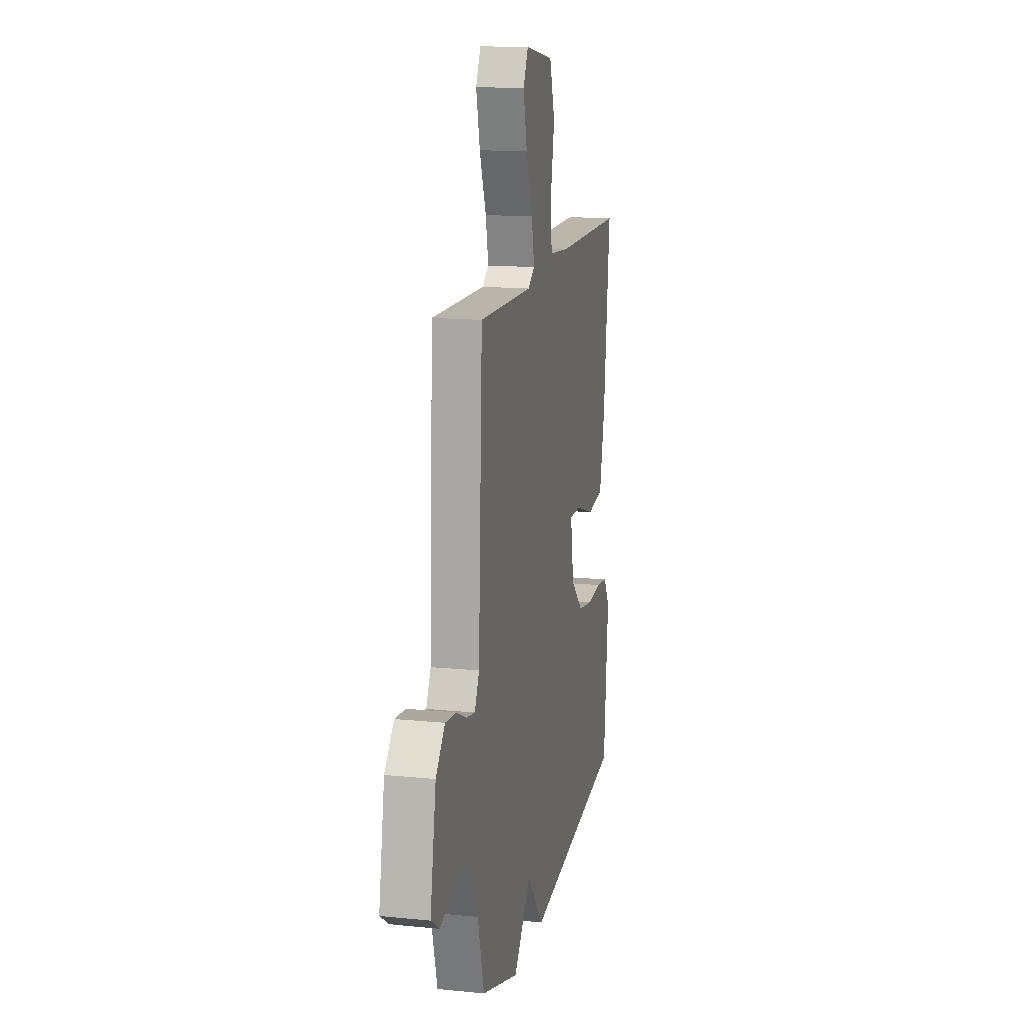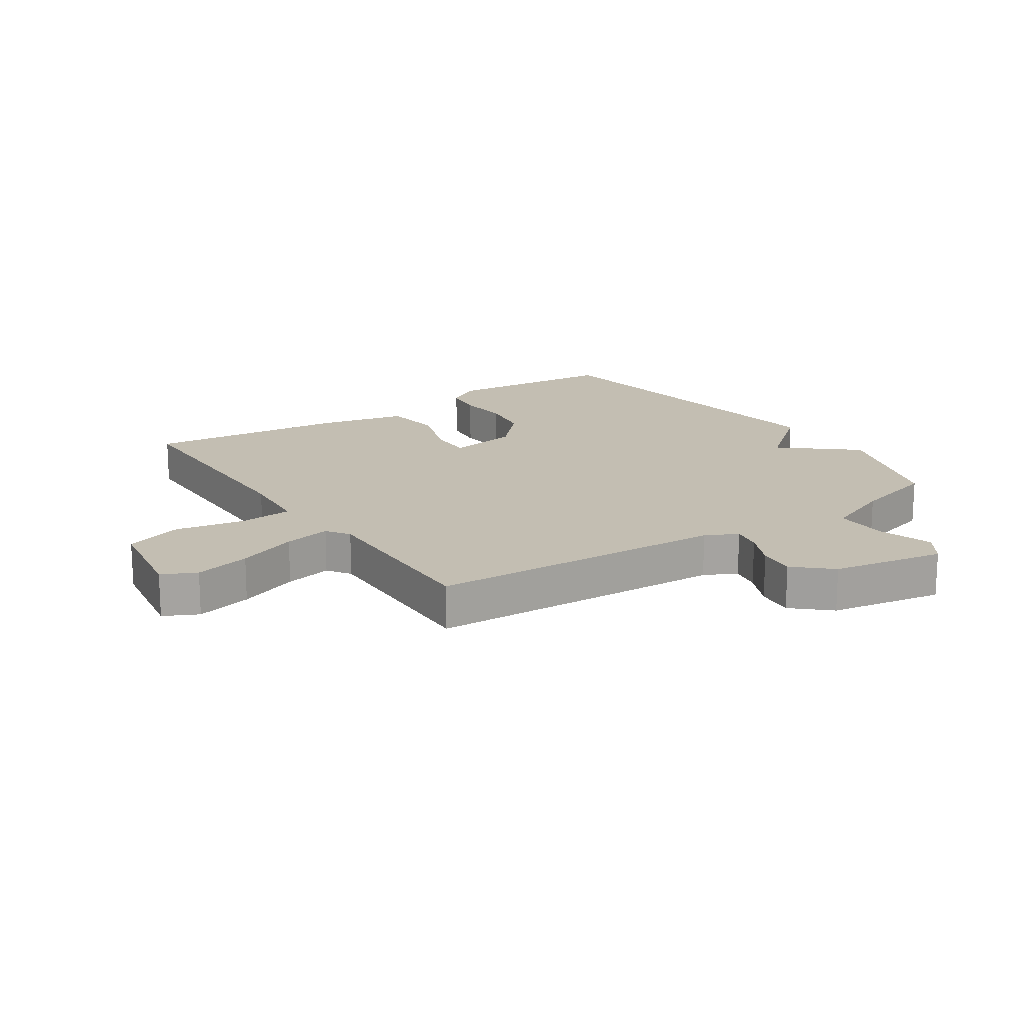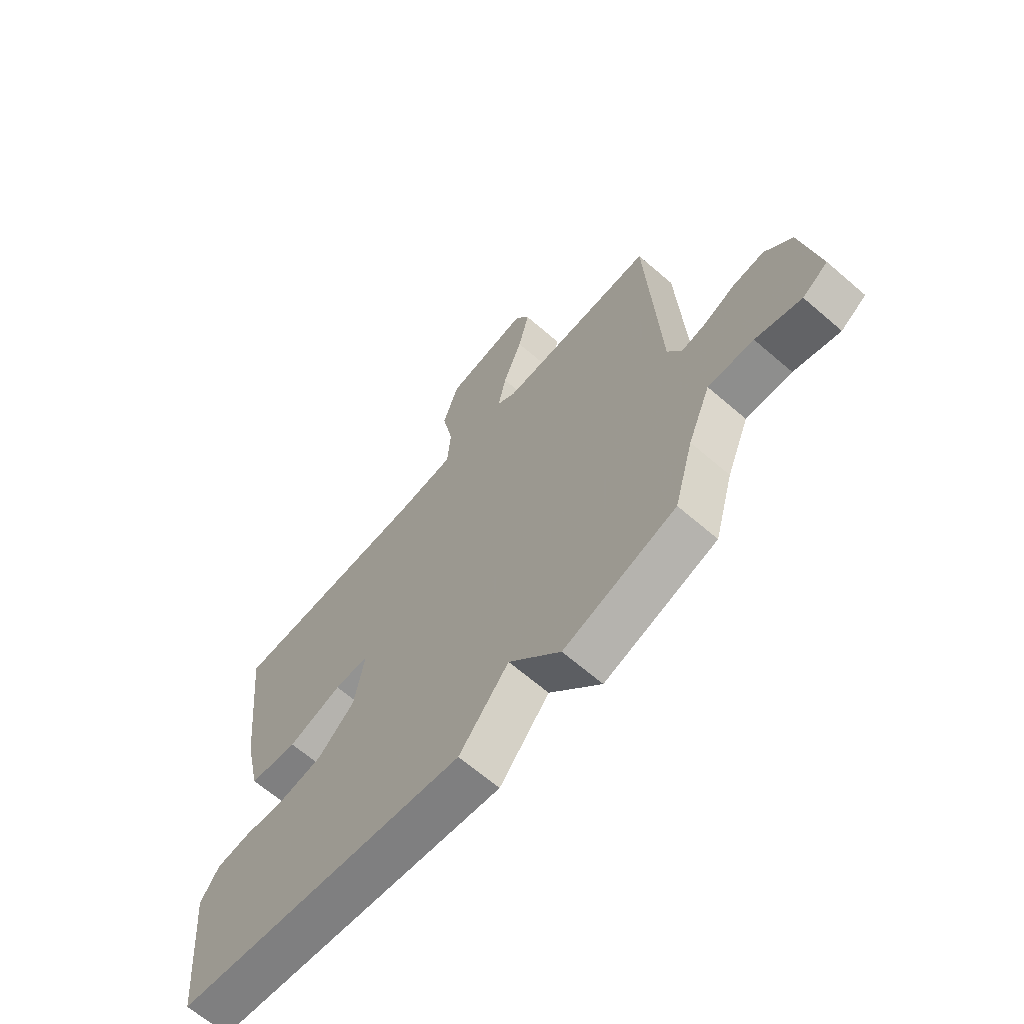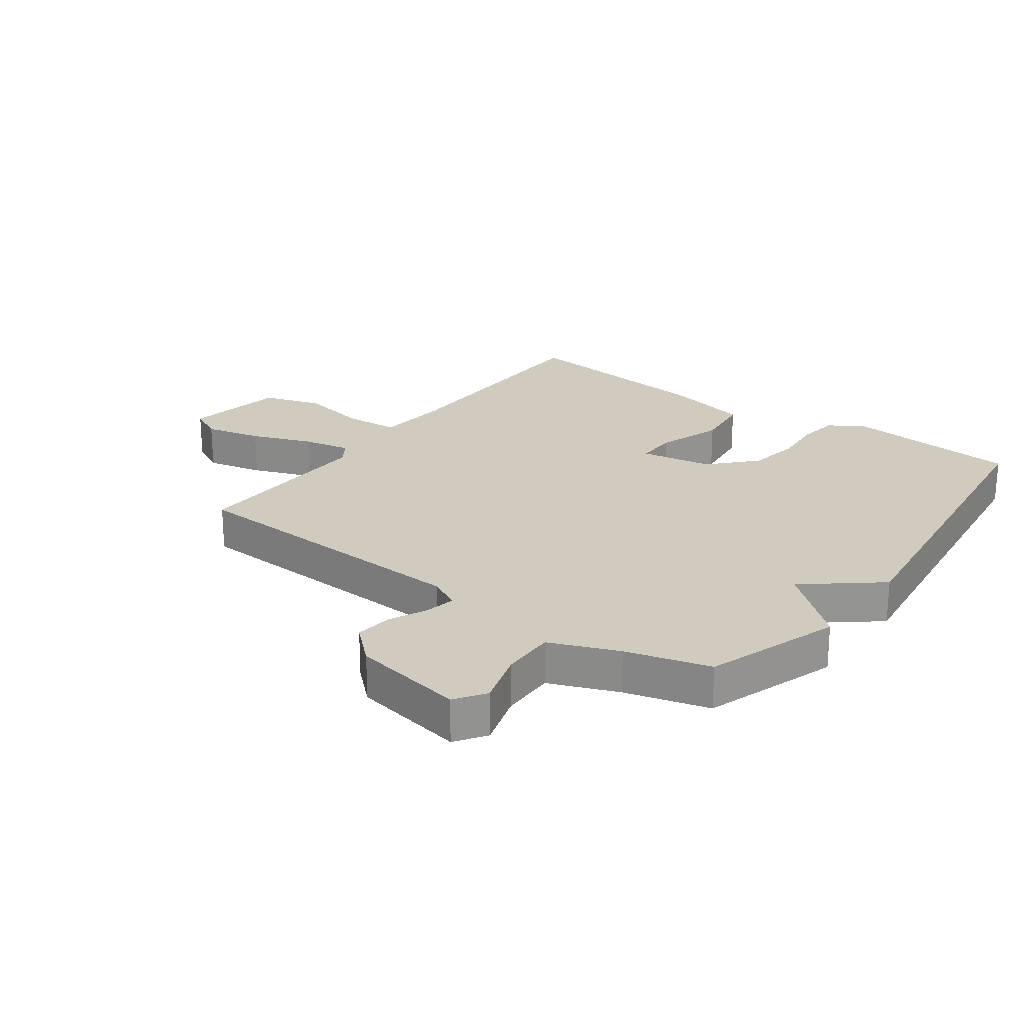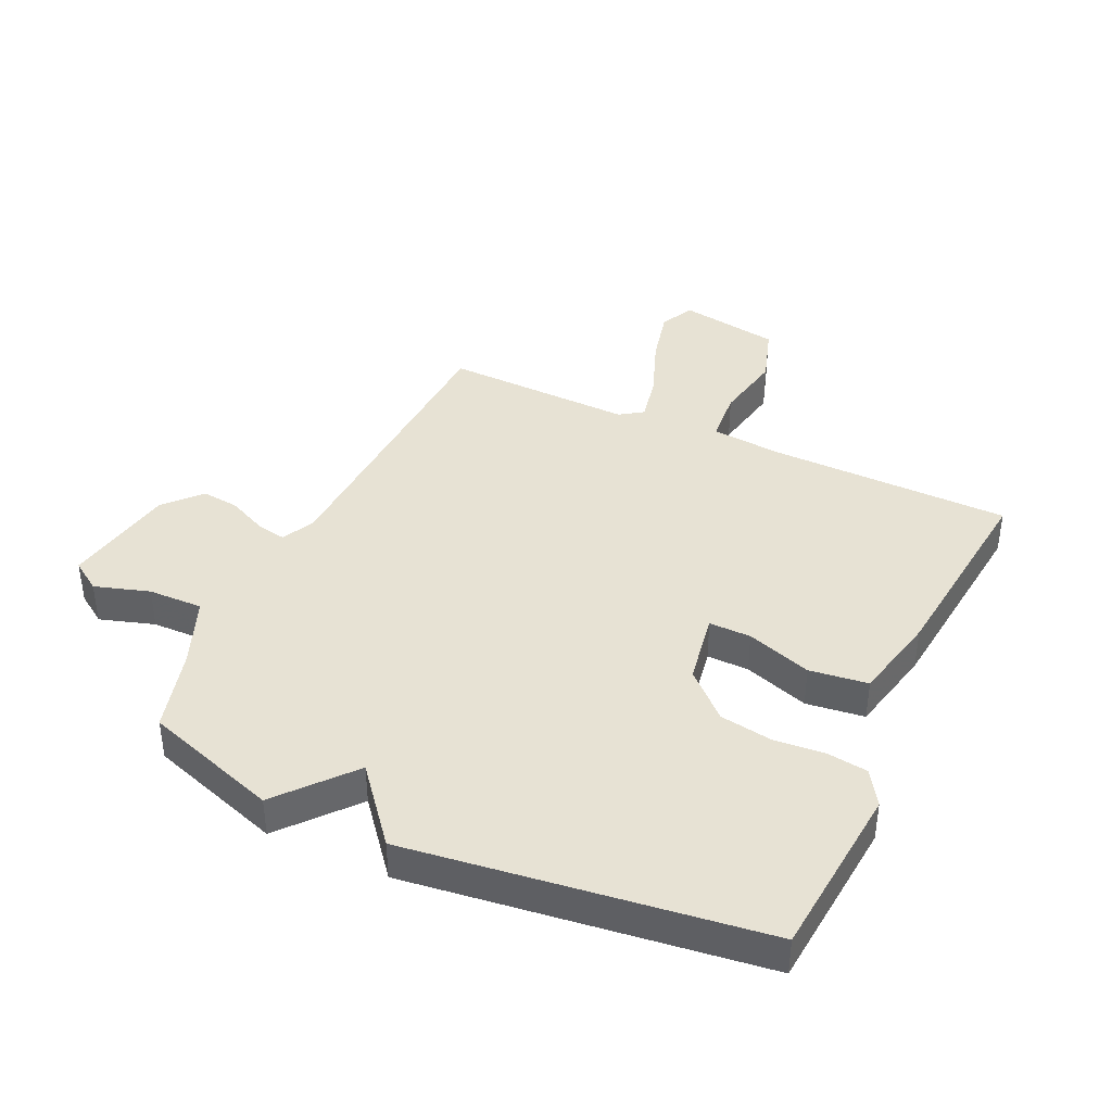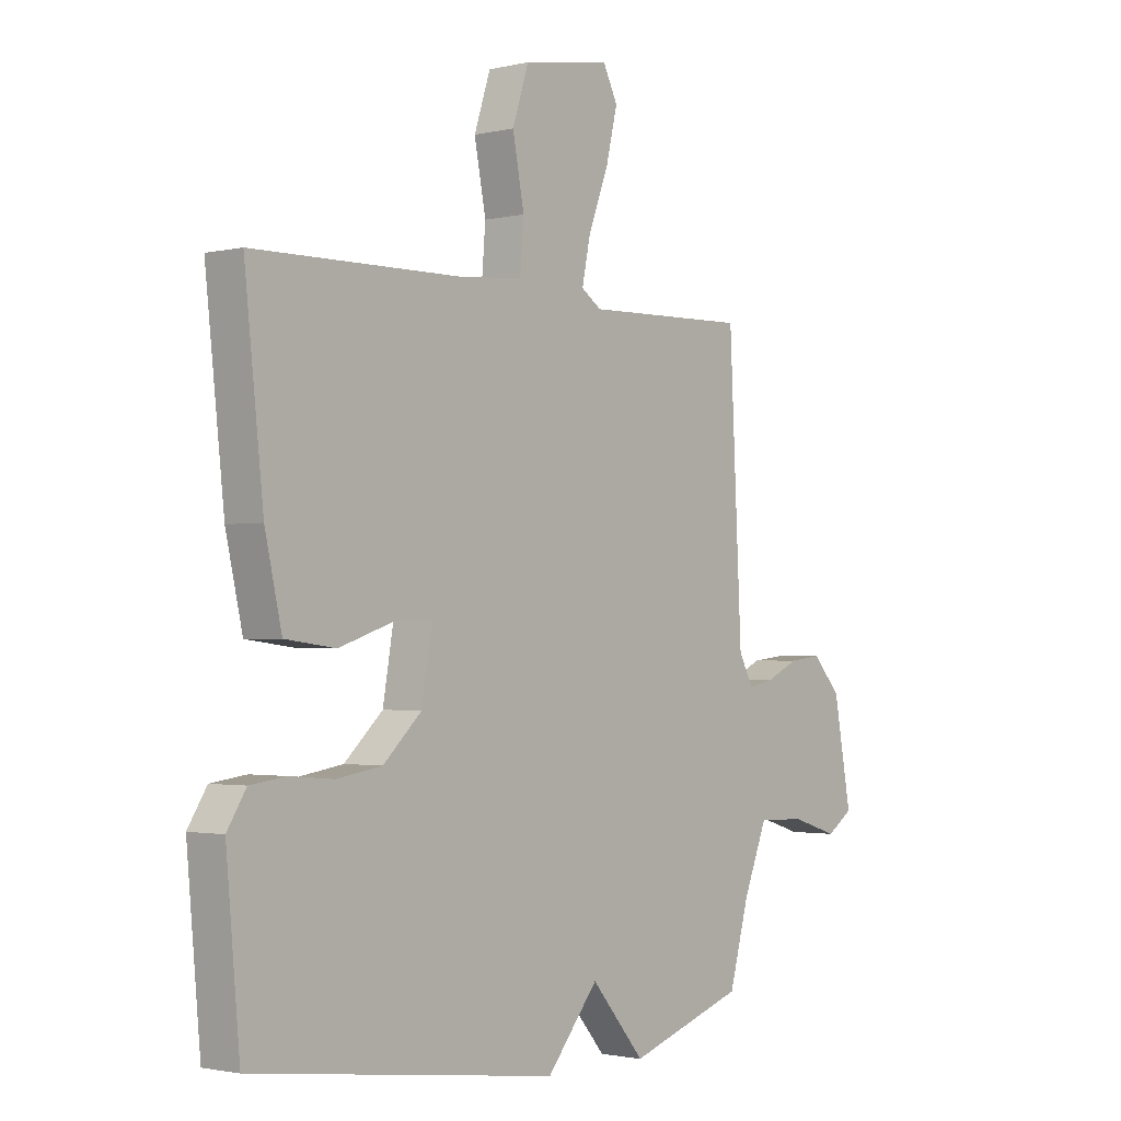
<metadata>
{"format":"obj","ext":"obj","renderer":"f3d","projection":"perspective","resolution":1024,"background":"white","views":[{"elev":14.9,"azim":102.2,"up":"+Z"},{"elev":17.3,"azim":55.9,"up":"+Y"},{"elev":-65.9,"azim":49.1,"up":"+Z"},{"elev":23.3,"azim":126.3,"up":"+Y"},{"elev":40.0,"azim":-155.2,"up":"+Y"},{"elev":-1.8,"azim":-50.1,"up":"+Z"}]}
</metadata>
<code>
v -0.5 0.07 0.5
v -0.102 0.07 0.506
v 0.016 0.07 0.517
v 0.023 0.07 0.605
v 0.001 0.07 0.72
v 0.032 0.07 0.816
v 0.198 0.07 0.844
v 0.226 0.07 0.788
v 0.204 0.07 0.695
v 0.166 0.07 0.595
v 0.15 0.07 0.517
v 0.188 0.07 0.491
v 0.5 0.07 0.5
v 0.524 0.07 0.006
v 0.551 0.07 -0.047
v 0.601 0.07 -0.037
v 0.663 0.07 -0.008
v 0.725 0.07 -0.001
v 0.779 0.07 -0.06
v 0.813 0.07 -0.246
v 0.763 0.07 -0.28
v 0.673 0.07 -0.252
v 0.583 0.07 -0.25
v 0.538 0.07 -0.362
v 0.5 0.07 -0.5
v 0.279 0.07 -0.574
v 0.177 0.07 -0.454
v 0.079 0.07 -0.574
v -0.5 0.07 -0.5
v -0.526 0.07 -0.211
v -0.49 0.07 -0.154
v -0.423 0.07 -0.145
v -0.339 0.07 -0.152
v -0.253 0.07 -0.138
v -0.18 0.07 -0.069
v -0.16 0.07 0.049
v -0.229 0.07 0.048
v -0.336 0.07 0.012
v -0.432 0.07 0.024
v -0.464 0.07 0.166
v -0.5 0 0.5
v -0.102 0 0.506
v 0.016 0 0.517
v 0.023 0 0.605
v 0.001 0 0.72
v 0.032 0 0.816
v 0.198 0 0.844
v 0.226 0 0.788
v 0.204 0 0.695
v 0.166 0 0.595
v 0.15 0 0.517
v 0.188 0 0.491
v 0.5 0 0.5
v 0.524 0 0.006
v 0.551 0 -0.047
v 0.601 0 -0.037
v 0.663 0 -0.008
v 0.725 0 -0.001
v 0.779 0 -0.06
v 0.813 0 -0.246
v 0.763 0 -0.28
v 0.673 0 -0.252
v 0.583 0 -0.25
v 0.538 0 -0.362
v 0.5 0 -0.5
v 0.279 0 -0.574
v 0.177 0 -0.454
v 0.079 0 -0.574
v -0.5 0 -0.5
v -0.526 0 -0.211
v -0.49 0 -0.154
v -0.423 0 -0.145
v -0.339 0 -0.152
v -0.253 0 -0.138
v -0.18 0 -0.069
v -0.16 0 0.049
v -0.229 0 0.048
v -0.336 0 0.012
v -0.432 0 0.024
v -0.464 0 0.166
f 40 1 2
f 39 40 2
f 38 39 2
f 37 38 2
f 36 37 2 3
f 35 36 3
f 31 32 33
f 30 31 33
f 29 30 33
f 28 29 33
f 27 28 33
f 27 33 34
f 24 25 26 27
f 27 34 35
f 24 27 35
f 23 24 35
f 20 21 22
f 19 20 22
f 18 19 22
f 17 18 22
f 16 17 22
f 15 16 22 23
f 23 35 3
f 15 23 3
f 14 15 3
f 8 9 10
f 7 8 10
f 6 7 10
f 5 6 10
f 4 5 10
f 4 10 11
f 3 4 11
f 14 3 11 12
f 12 13 14
f 42 41 80
f 42 80 79
f 42 79 78
f 42 78 77
f 43 42 77 76
f 43 76 75
f 73 72 71
f 73 71 70
f 73 70 69
f 73 69 68
f 73 68 67
f 74 73 67
f 67 66 65 64
f 75 74 67
f 75 67 64
f 75 64 63
f 62 61 60
f 62 60 59
f 62 59 58
f 62 58 57
f 62 57 56
f 63 62 56 55
f 43 75 63
f 43 63 55
f 43 55 54
f 50 49 48
f 50 48 47
f 50 47 46
f 50 46 45
f 50 45 44
f 51 50 44
f 51 44 43
f 52 51 43 54
f 54 53 52
f 1 41 42 2
f 2 42 43 3
f 3 43 44 4
f 4 44 45 5
f 5 45 46 6
f 6 46 47 7
f 7 47 48 8
f 8 48 49 9
f 9 49 50 10
f 10 50 51 11
f 11 51 52 12
f 12 52 53 13
f 13 53 54 14
f 14 54 55 15
f 15 55 56 16
f 16 56 57 17
f 17 57 58 18
f 18 58 59 19
f 19 59 60 20
f 20 60 61 21
f 21 61 62 22
f 22 62 63 23
f 23 63 64 24
f 24 64 65 25
f 25 65 66 26
f 26 66 67 27
f 27 67 68 28
f 28 68 69 29
f 29 69 70 30
f 30 70 71 31
f 31 71 72 32
f 32 72 73 33
f 33 73 74 34
f 34 74 75 35
f 35 75 76 36
f 36 76 77 37
f 37 77 78 38
f 38 78 79 39
f 39 79 80 40
f 40 80 41 1

</code>
